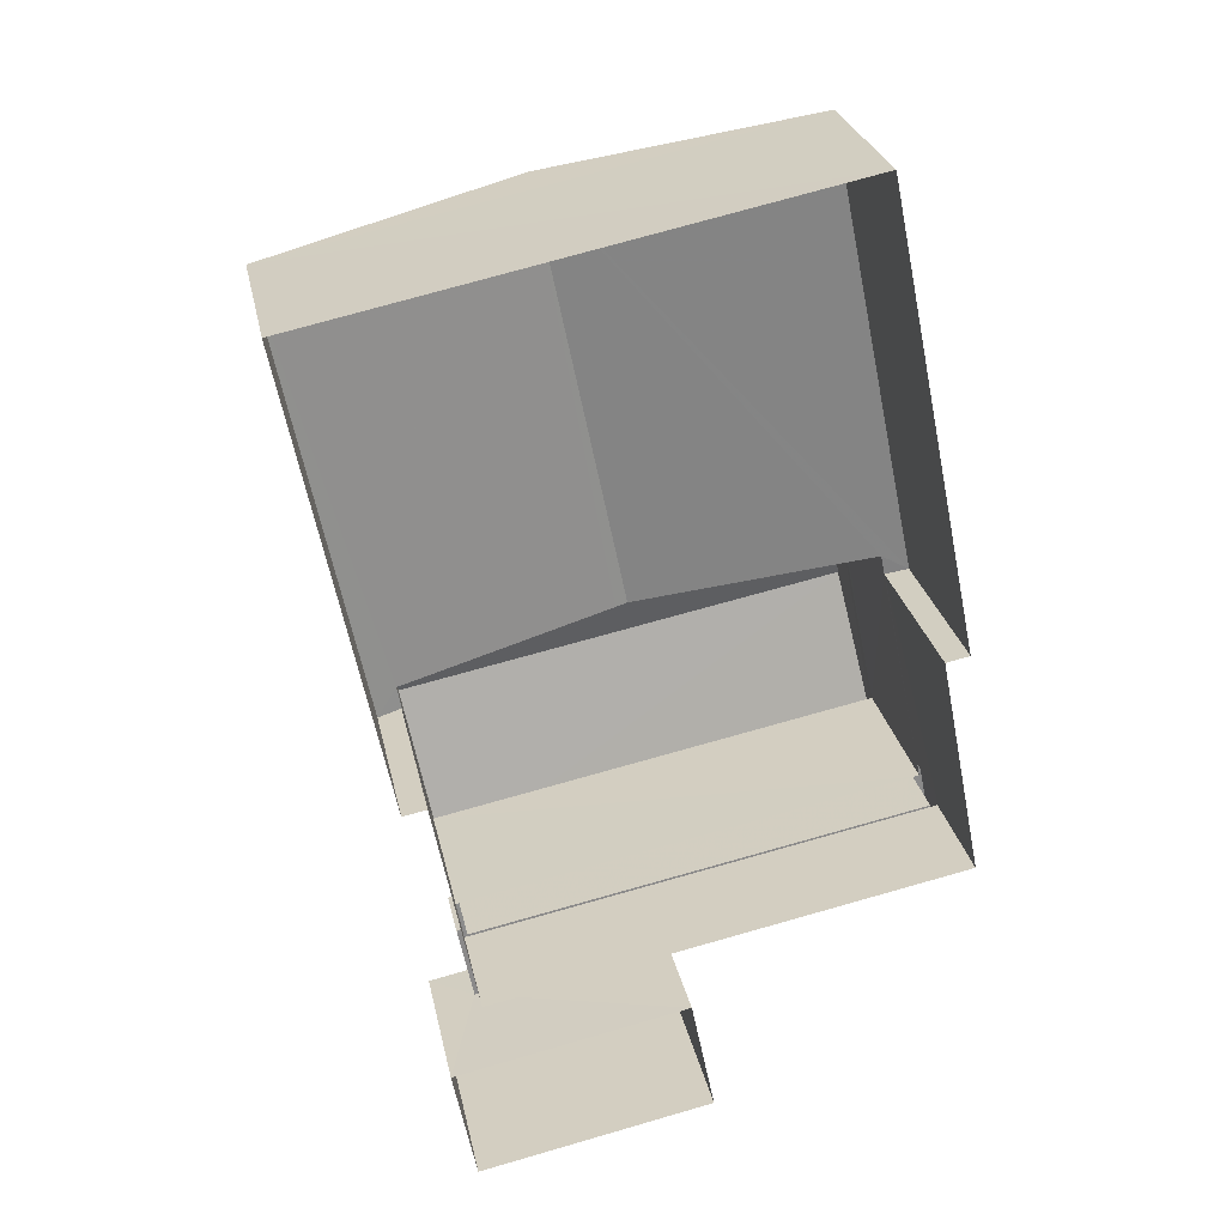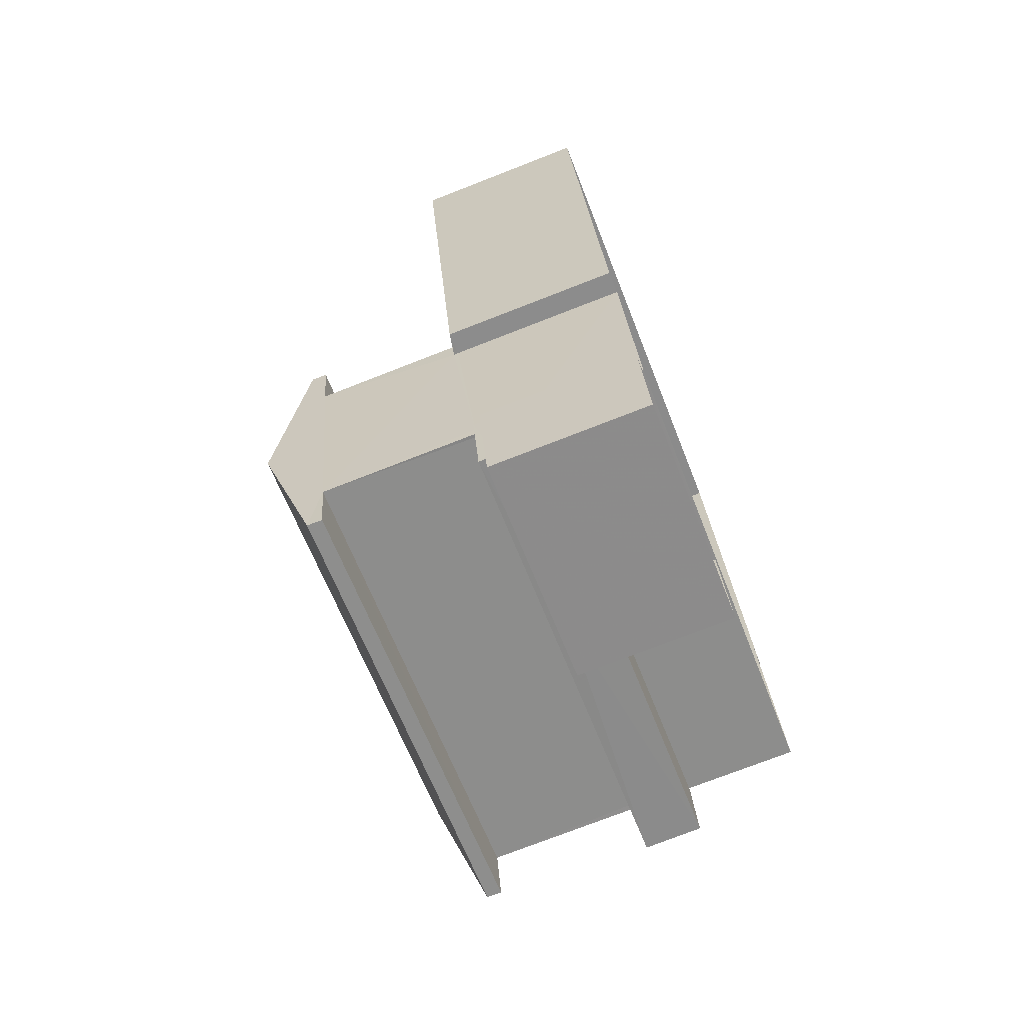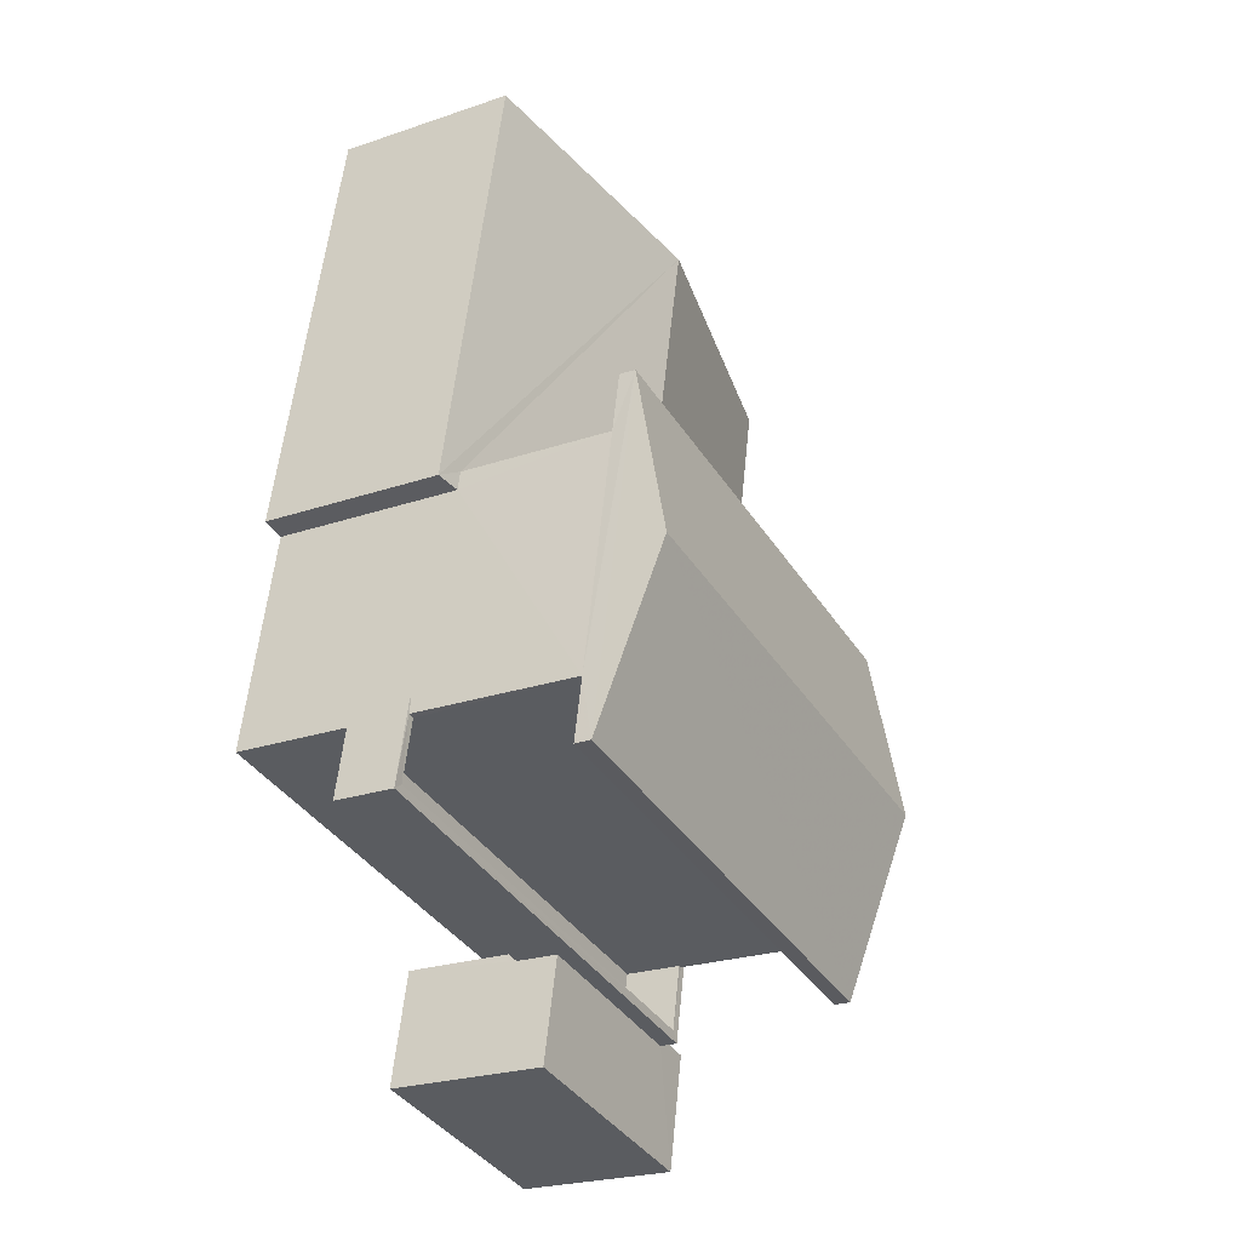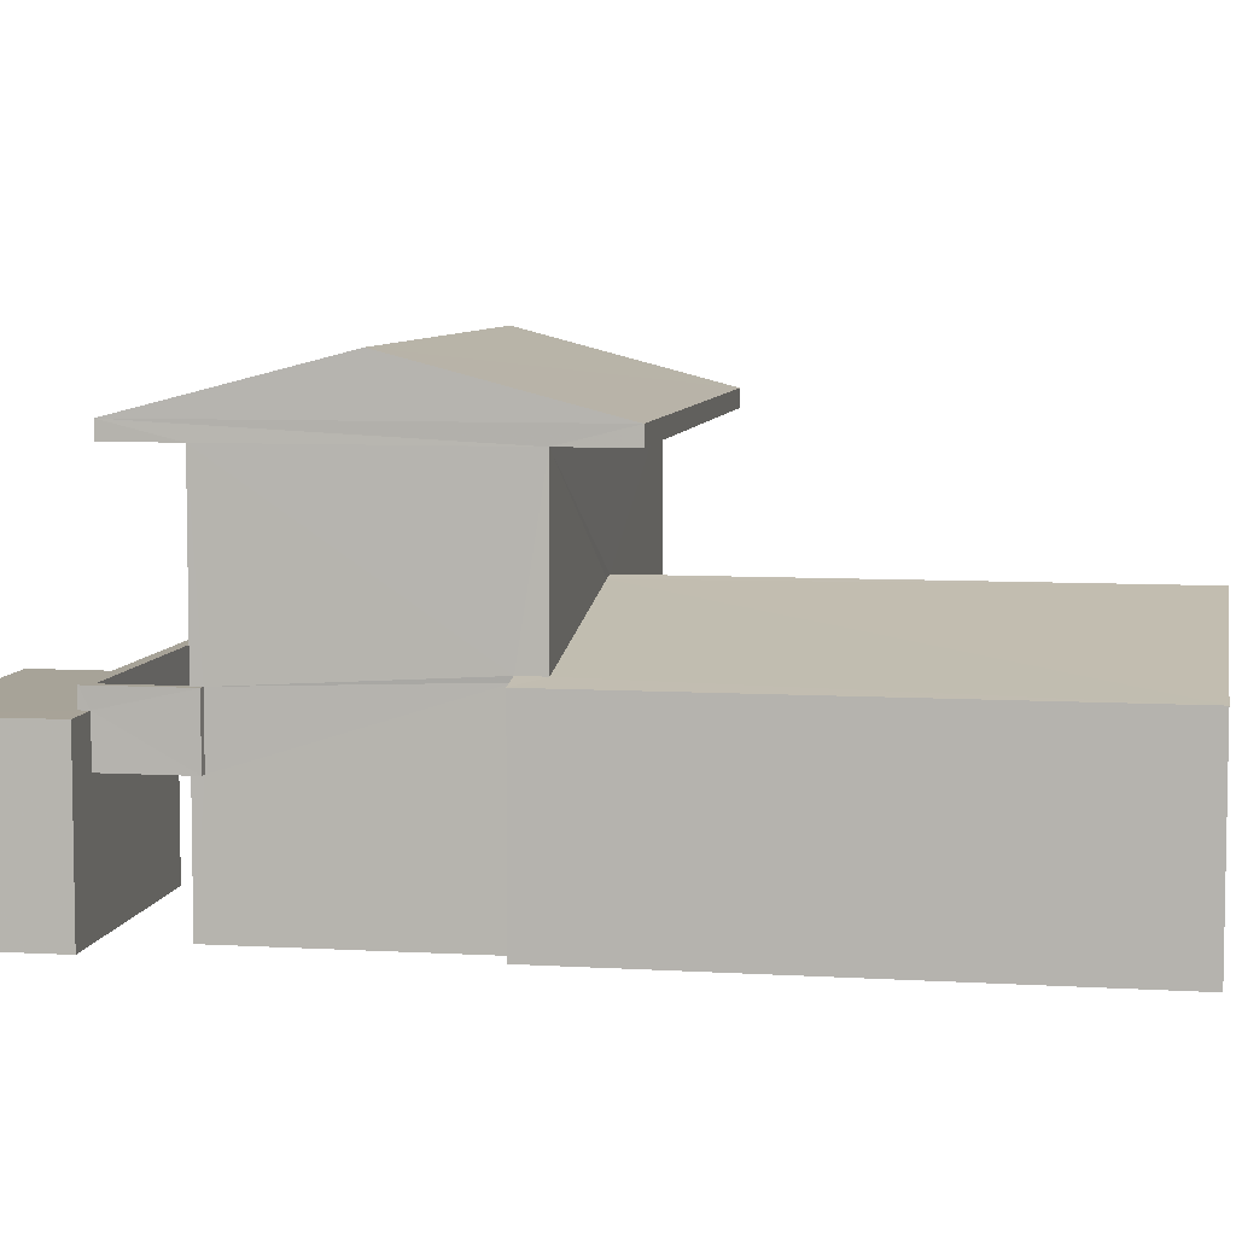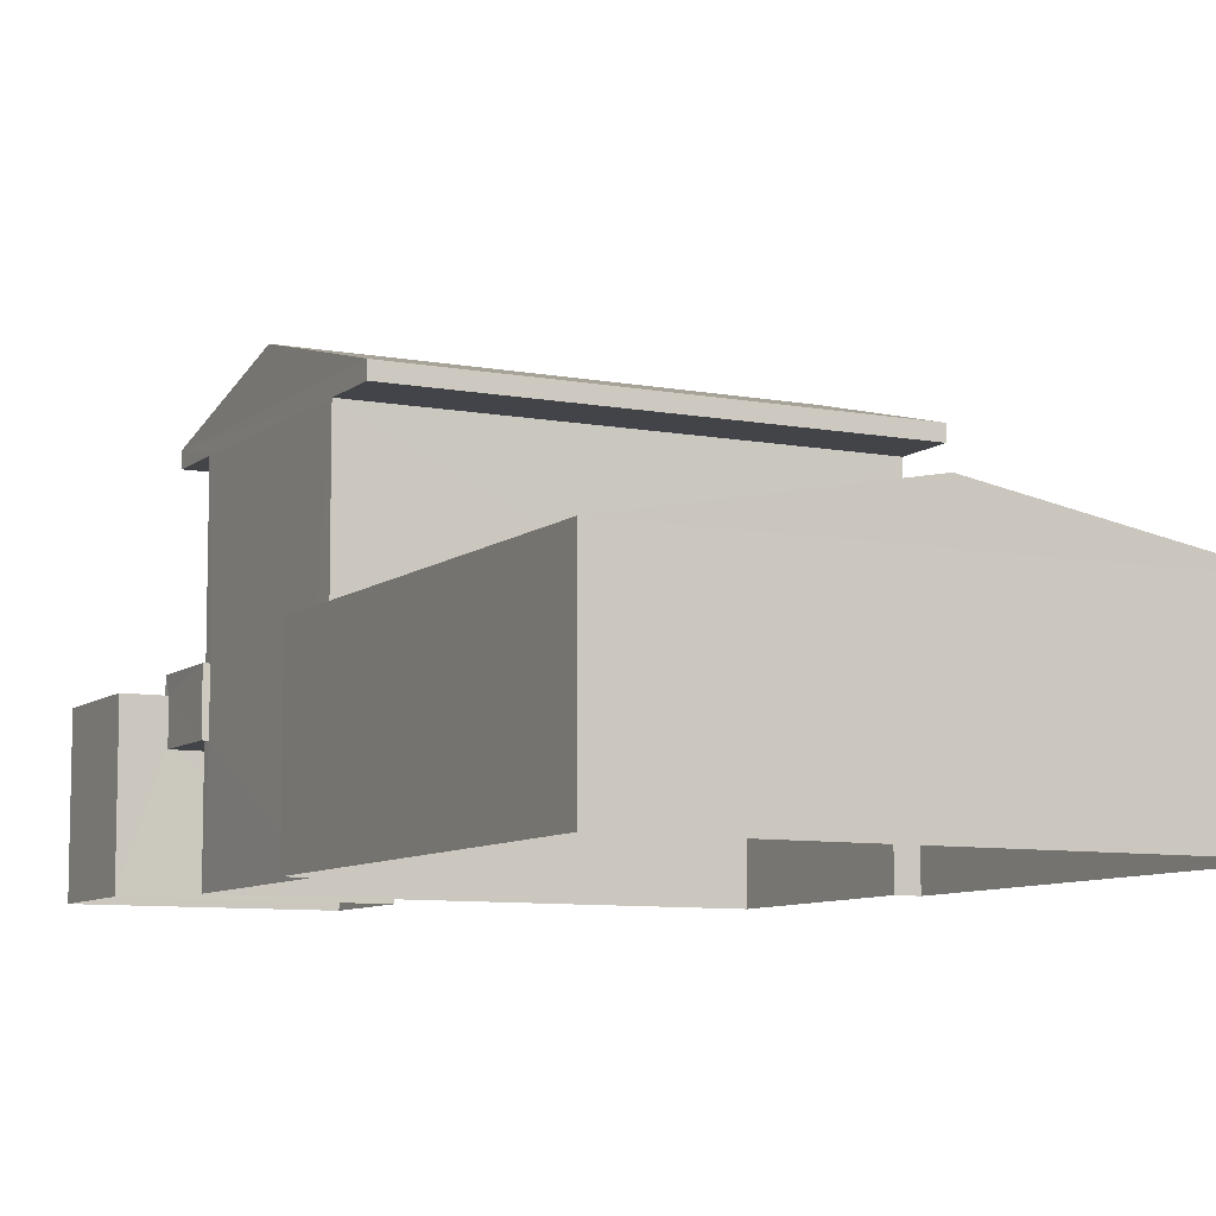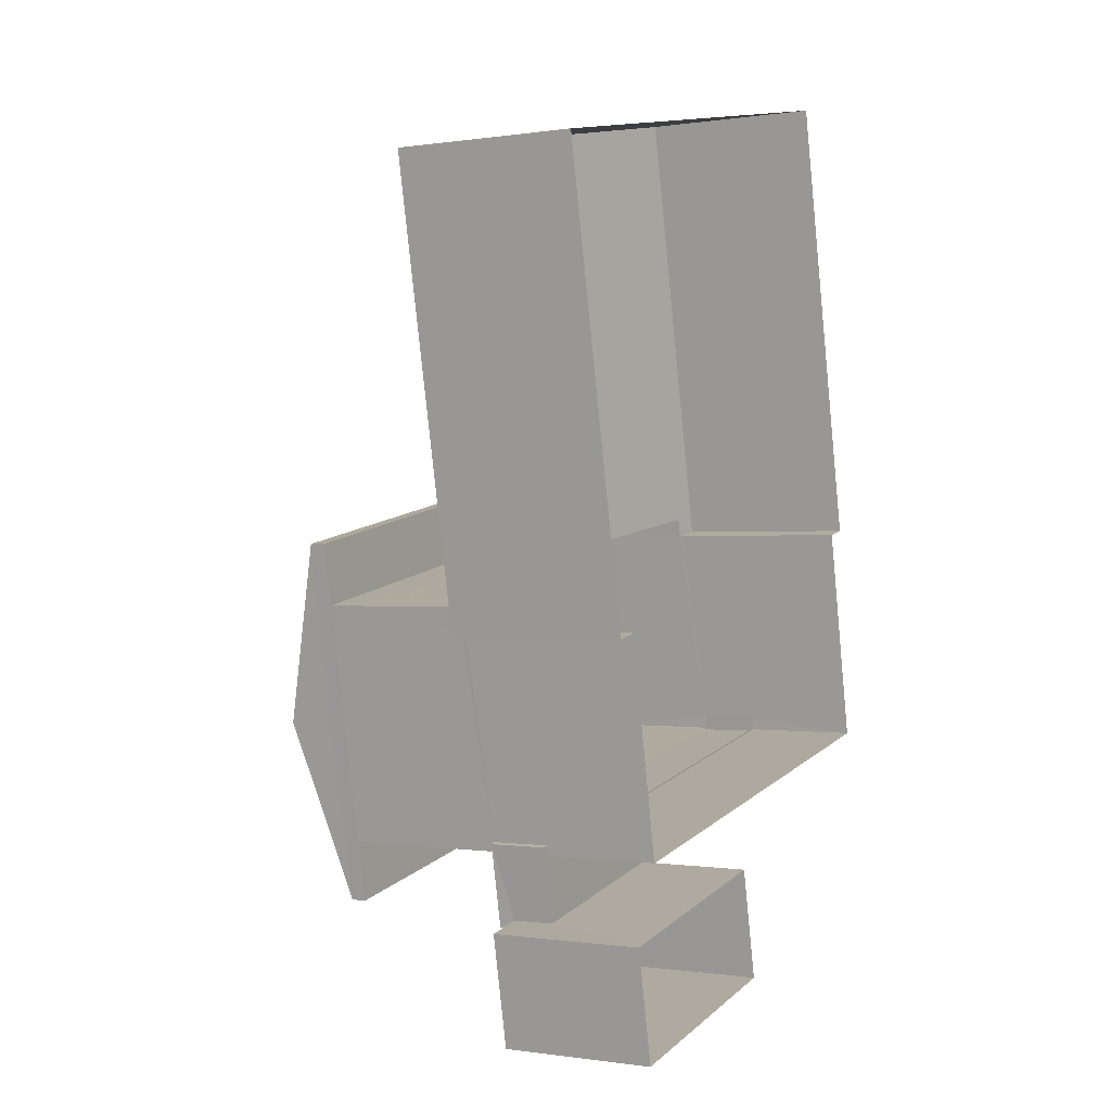
<metadata>
{"format":"obj","ext":"obj","renderer":"f3d","projection":"perspective","resolution":1024,"background":"white","views":[{"elev":26.7,"azim":168.7,"up":"+Y"},{"elev":-74.5,"azim":111.4,"up":"+Y"},{"elev":-24.3,"azim":-60.7,"up":"+Y"},{"elev":6.8,"azim":88.4,"up":"+Z"},{"elev":-8.3,"azim":141.3,"up":"+Z"},{"elev":-0.3,"azim":119.9,"up":"+Y"}]}
</metadata>
<code>
v -8.947e+04 -9.961e+04 5.02
v -8.947e+04 -9.961e+04 5.019
v -8.947e+04 -9.961e+04 5.02
v -8.947e+04 -9.961e+04 5.019
v -8.947e+04 -9.961e+04 5.019
v -8.948e+04 -9.961e+04 5.02
v -8.947e+04 -9.96e+04 5.019
v -8.947e+04 -9.96e+04 5.019
v -8.947e+04 -9.96e+04 5.018
v -8.948e+04 -9.96e+04 5.02
v -8.948e+04 -9.96e+04 5.02
v -8.948e+04 -9.959e+04 5.019
v -8.947e+04 -9.961e+04 6.872
v -8.947e+04 -9.961e+04 6.872
v -8.948e+04 -9.961e+04 6.872
v -8.948e+04 -9.961e+04 6.872
v -8.948e+04 -9.96e+04 6.872
v -8.947e+04 -9.961e+04 6.871
v -8.947e+04 -9.961e+04 6.871
v -8.947e+04 -9.961e+04 6.871
v -8.947e+04 -9.961e+04 6.871
v -8.948e+04 -9.96e+04 6.872
v -8.948e+04 -9.961e+04 10.43
v -8.948e+04 -9.961e+04 10.43
v -8.947e+04 -9.961e+04 10.43
v -8.947e+04 -9.961e+04 10.43
v -8.947e+04 -9.96e+04 10.43
v -8.947e+04 -9.96e+04 10.43
v -8.948e+04 -9.96e+04 10.43
v -8.948e+04 -9.96e+04 10.43
v -8.948e+04 -9.96e+04 11.45
v -8.947e+04 -9.96e+04 11.45
v -8.948e+04 -9.96e+04 10.68
v -8.947e+04 -9.961e+04 7.822
v -8.947e+04 -9.961e+04 7.821
v -8.947e+04 -9.961e+04 7.821
v -8.947e+04 -9.961e+04 7.822
v -8.948e+04 -9.961e+04 7.822
v -8.948e+04 -9.961e+04 7.822
v -8.948e+04 -9.96e+04 7.822
v -8.947e+04 -9.961e+04 7.821
v -8.948e+04 -9.96e+04 7.822
v -8.948e+04 -9.961e+04 7.822
v -8.948e+04 -9.961e+04 7.822
v -8.947e+04 -9.961e+04 7.821
v -8.948e+04 -9.96e+04 7.947
v -8.948e+04 -9.96e+04 8.015
v -8.947e+04 -9.96e+04 8.706
v -8.947e+04 -9.96e+04 8.706
v -8.948e+04 -9.96e+04 8.015
v -8.947e+04 -9.961e+04 10.68
v -8.947e+04 -9.96e+04 8.671
v -8.947e+04 -9.96e+04 7.945
v -8.947e+04 -9.961e+04 7.547
v -8.947e+04 -9.961e+04 7.547
v -8.947e+04 -9.961e+04 7.547
v -8.947e+04 -9.961e+04 7.546
v -8.947e+04 -9.961e+04 7.546
v -8.947e+04 -9.961e+04 7.547
v -8.948e+04 -9.961e+04 6.922
v -8.948e+04 -9.961e+04 6.922
v -8.947e+04 -9.961e+04 6.922
v -8.947e+04 -9.961e+04 6.921
v -8.948e+04 -9.959e+04 7.946
v -8.947e+04 -9.96e+04 8.017
v -8.947e+04 -9.96e+04 8.017
v -8.947e+04 -9.96e+04 7.946
v -8.947e+04 -9.96e+04 10.68
v -8.948e+04 -9.961e+04 10.68
v -8.948e+04 -9.96e+04 7.947
v -8.947e+04 -9.96e+04 7.946
f 1 2 3
f 1 4 2
f 5 6 7
f 8 7 9
f 10 11 12
f 6 10 7
f 9 10 12
f 7 10 9
f 13 14 15
f 16 15 17
f 18 13 19
f 20 18 19
f 20 19 21
f 16 17 22
f 19 13 16
f 13 15 16
f 23 24 25
f 26 23 25
f 27 28 29
f 30 27 29
f 31 32 33
f 34 35 36
f 34 37 38
f 38 39 40
f 35 41 36
f 40 39 42
f 43 44 39
f 37 36 45
f 37 43 38
f 34 36 37
f 38 43 39
f 46 47 48
f 48 47 49
f 50 47 46
f 32 31 51
f 52 53 48
f 49 52 48
f 54 55 56
f 57 56 58
f 58 56 59
f 56 55 59
f 60 61 62
f 63 60 62
f 64 46 48
f 65 53 52
f 66 67 65
f 67 53 65
f 33 32 68
f 51 31 69
f 22 10 6
f 30 29 33
f 16 22 6
f 24 23 69
f 70 10 22
f 47 50 29
f 33 24 69
f 50 70 42
f 42 39 24
f 42 70 22
f 29 24 33
f 50 24 29
f 50 42 24
f 34 57 35
f 35 57 20
f 34 56 57
f 20 57 18
f 19 6 5
f 19 16 6
f 60 43 61
f 60 44 43
f 53 9 12
f 64 53 12
f 4 59 2
f 4 58 59
f 31 33 69
f 50 46 70
f 55 14 3
f 3 14 1
f 55 54 14
f 1 14 13
f 59 3 2
f 59 55 3
f 56 34 54
f 14 54 15
f 15 54 38
f 54 34 38
f 10 70 46
f 11 10 46
f 21 35 20
f 21 41 35
f 67 7 8
f 67 71 7
f 66 71 67
f 37 62 61
f 43 37 61
f 33 27 30
f 33 68 27
f 67 8 9
f 53 67 9
f 15 40 17
f 15 38 40
f 44 60 45
f 39 44 24
f 60 63 45
f 24 44 25
f 25 45 36
f 25 44 45
f 5 7 21
f 27 68 28
f 66 65 28
f 21 7 71
f 28 68 51
f 41 71 66
f 5 21 19
f 25 51 26
f 36 41 25
f 21 71 41
f 66 28 25
f 25 28 51
f 41 66 25
f 48 53 64
f 32 51 68
f 57 58 18
f 13 18 1
f 1 18 4
f 18 58 4
f 45 62 37
f 45 63 62
f 22 17 40
f 42 22 40
f 11 64 12
f 11 46 64
f 52 28 65
f 28 49 29
f 29 49 47
f 52 49 28
f 69 23 26
f 51 69 26

</code>
